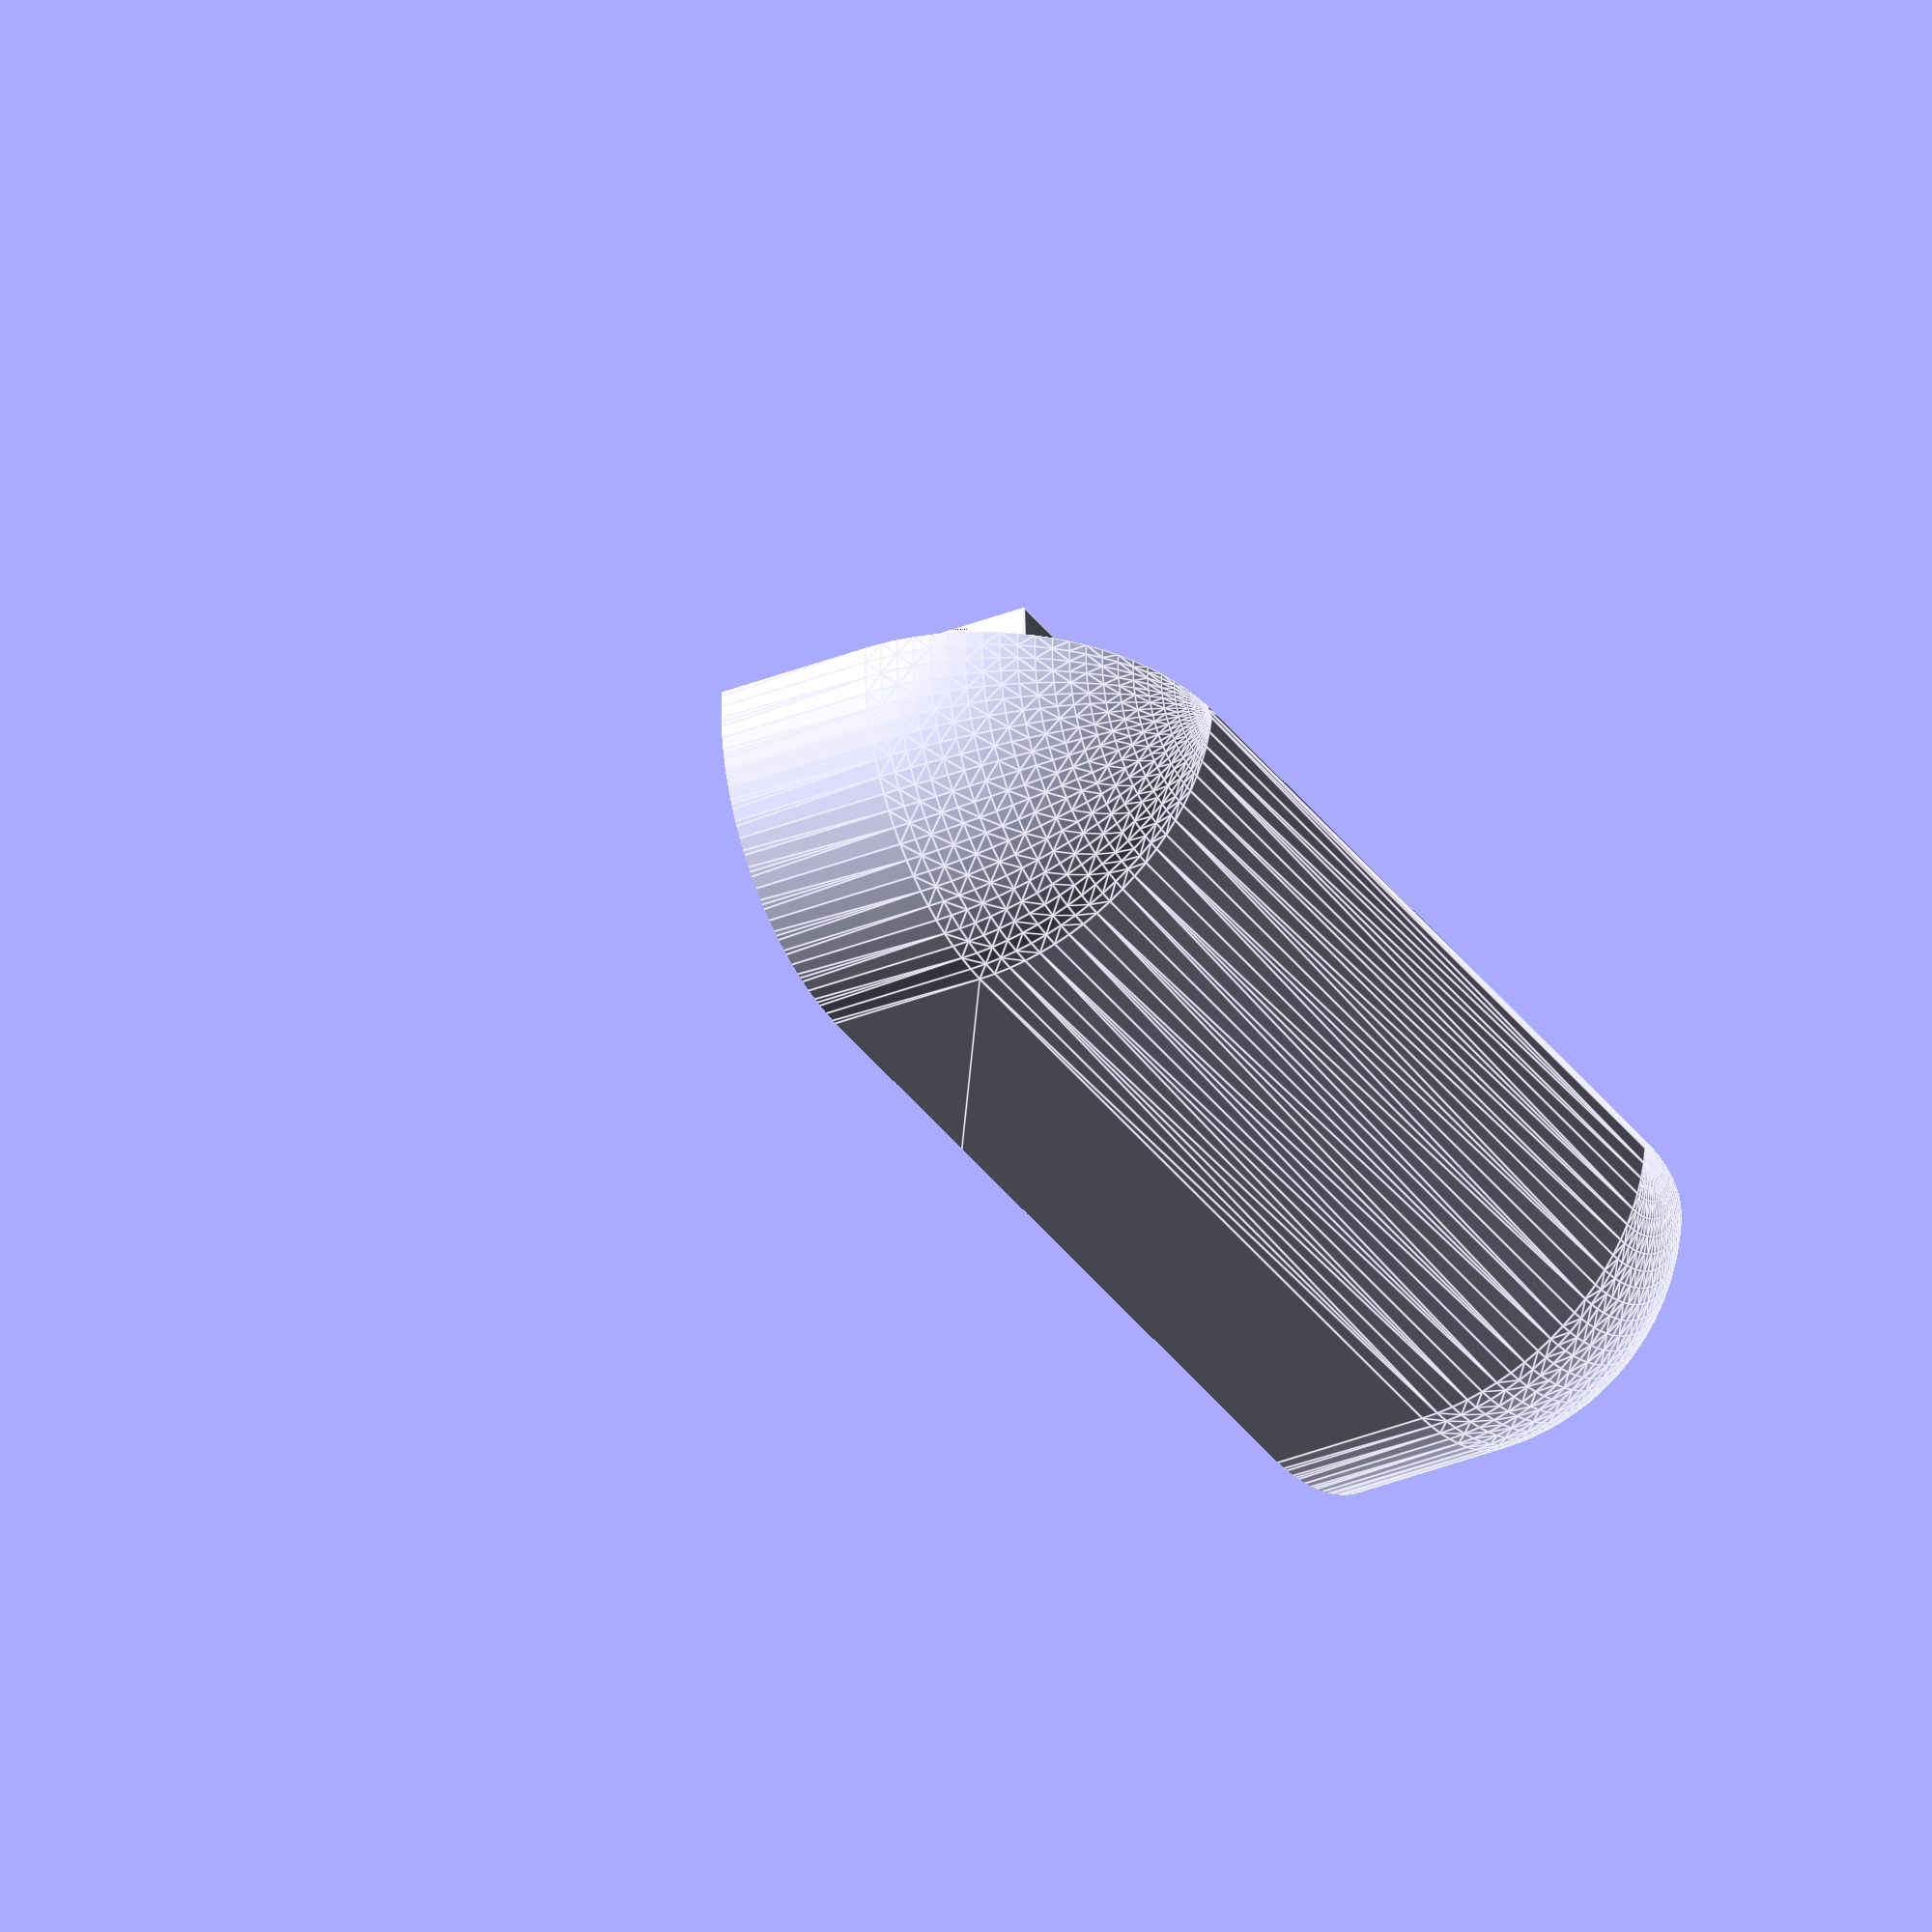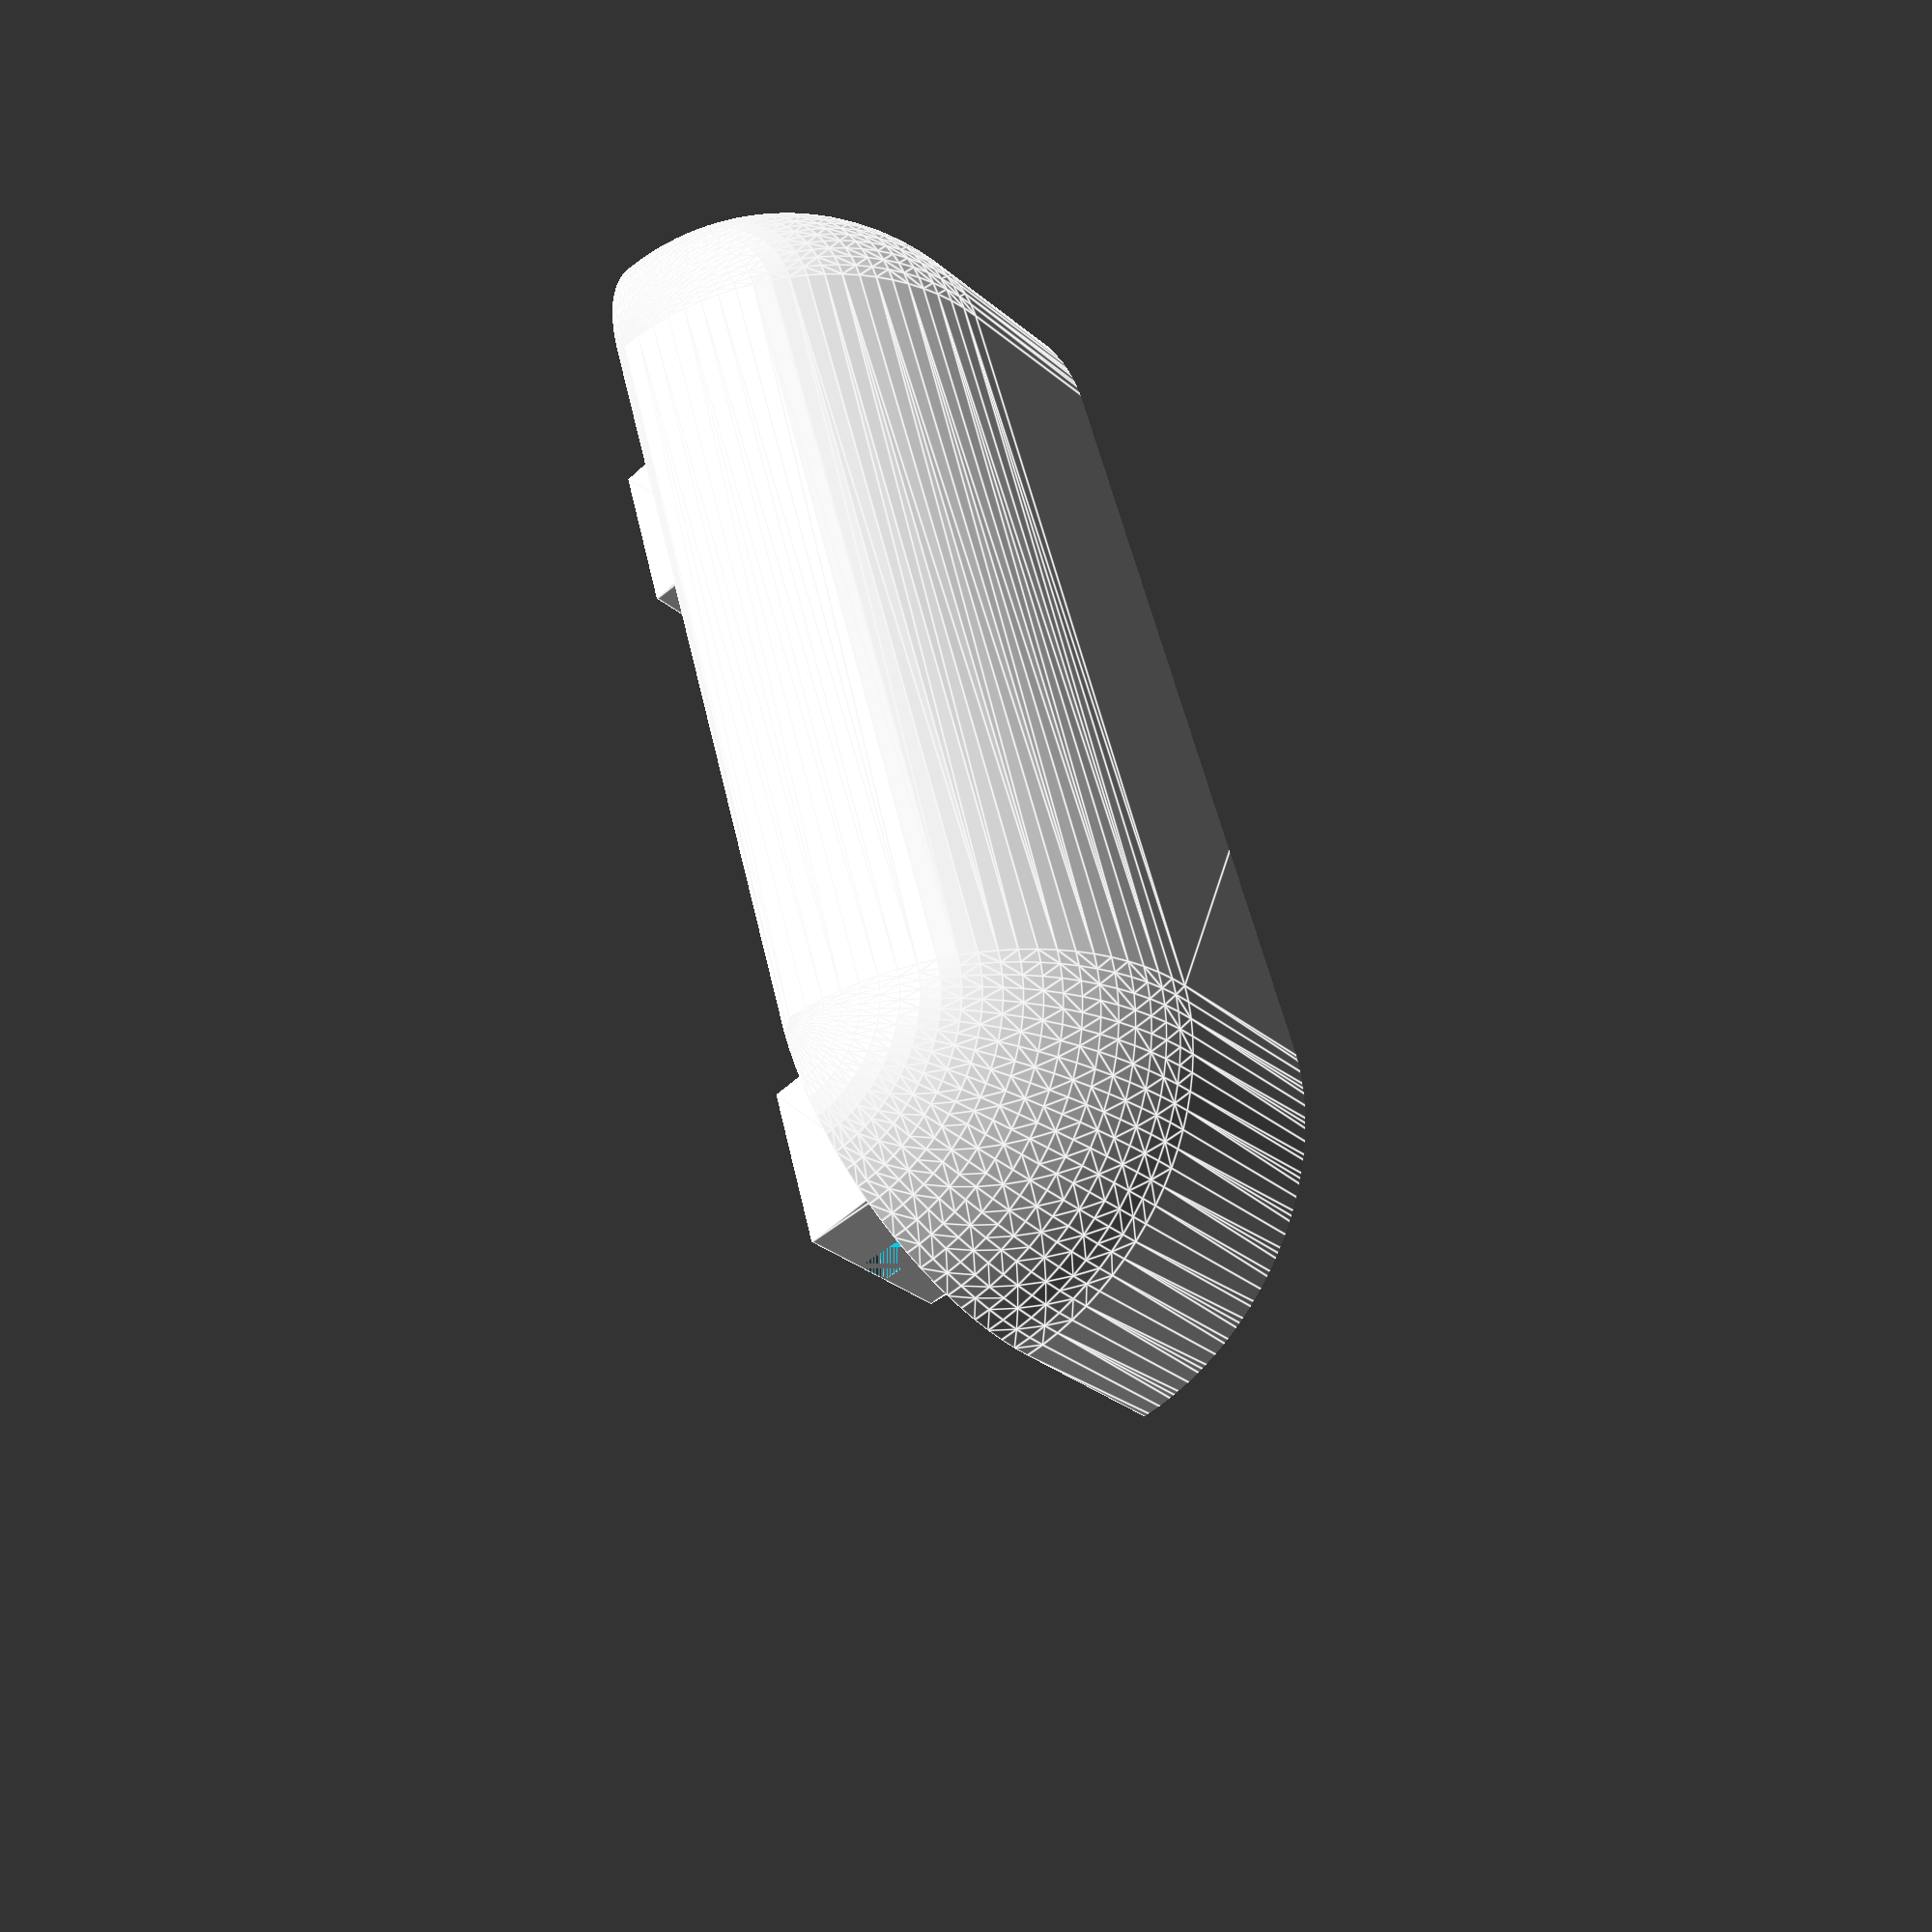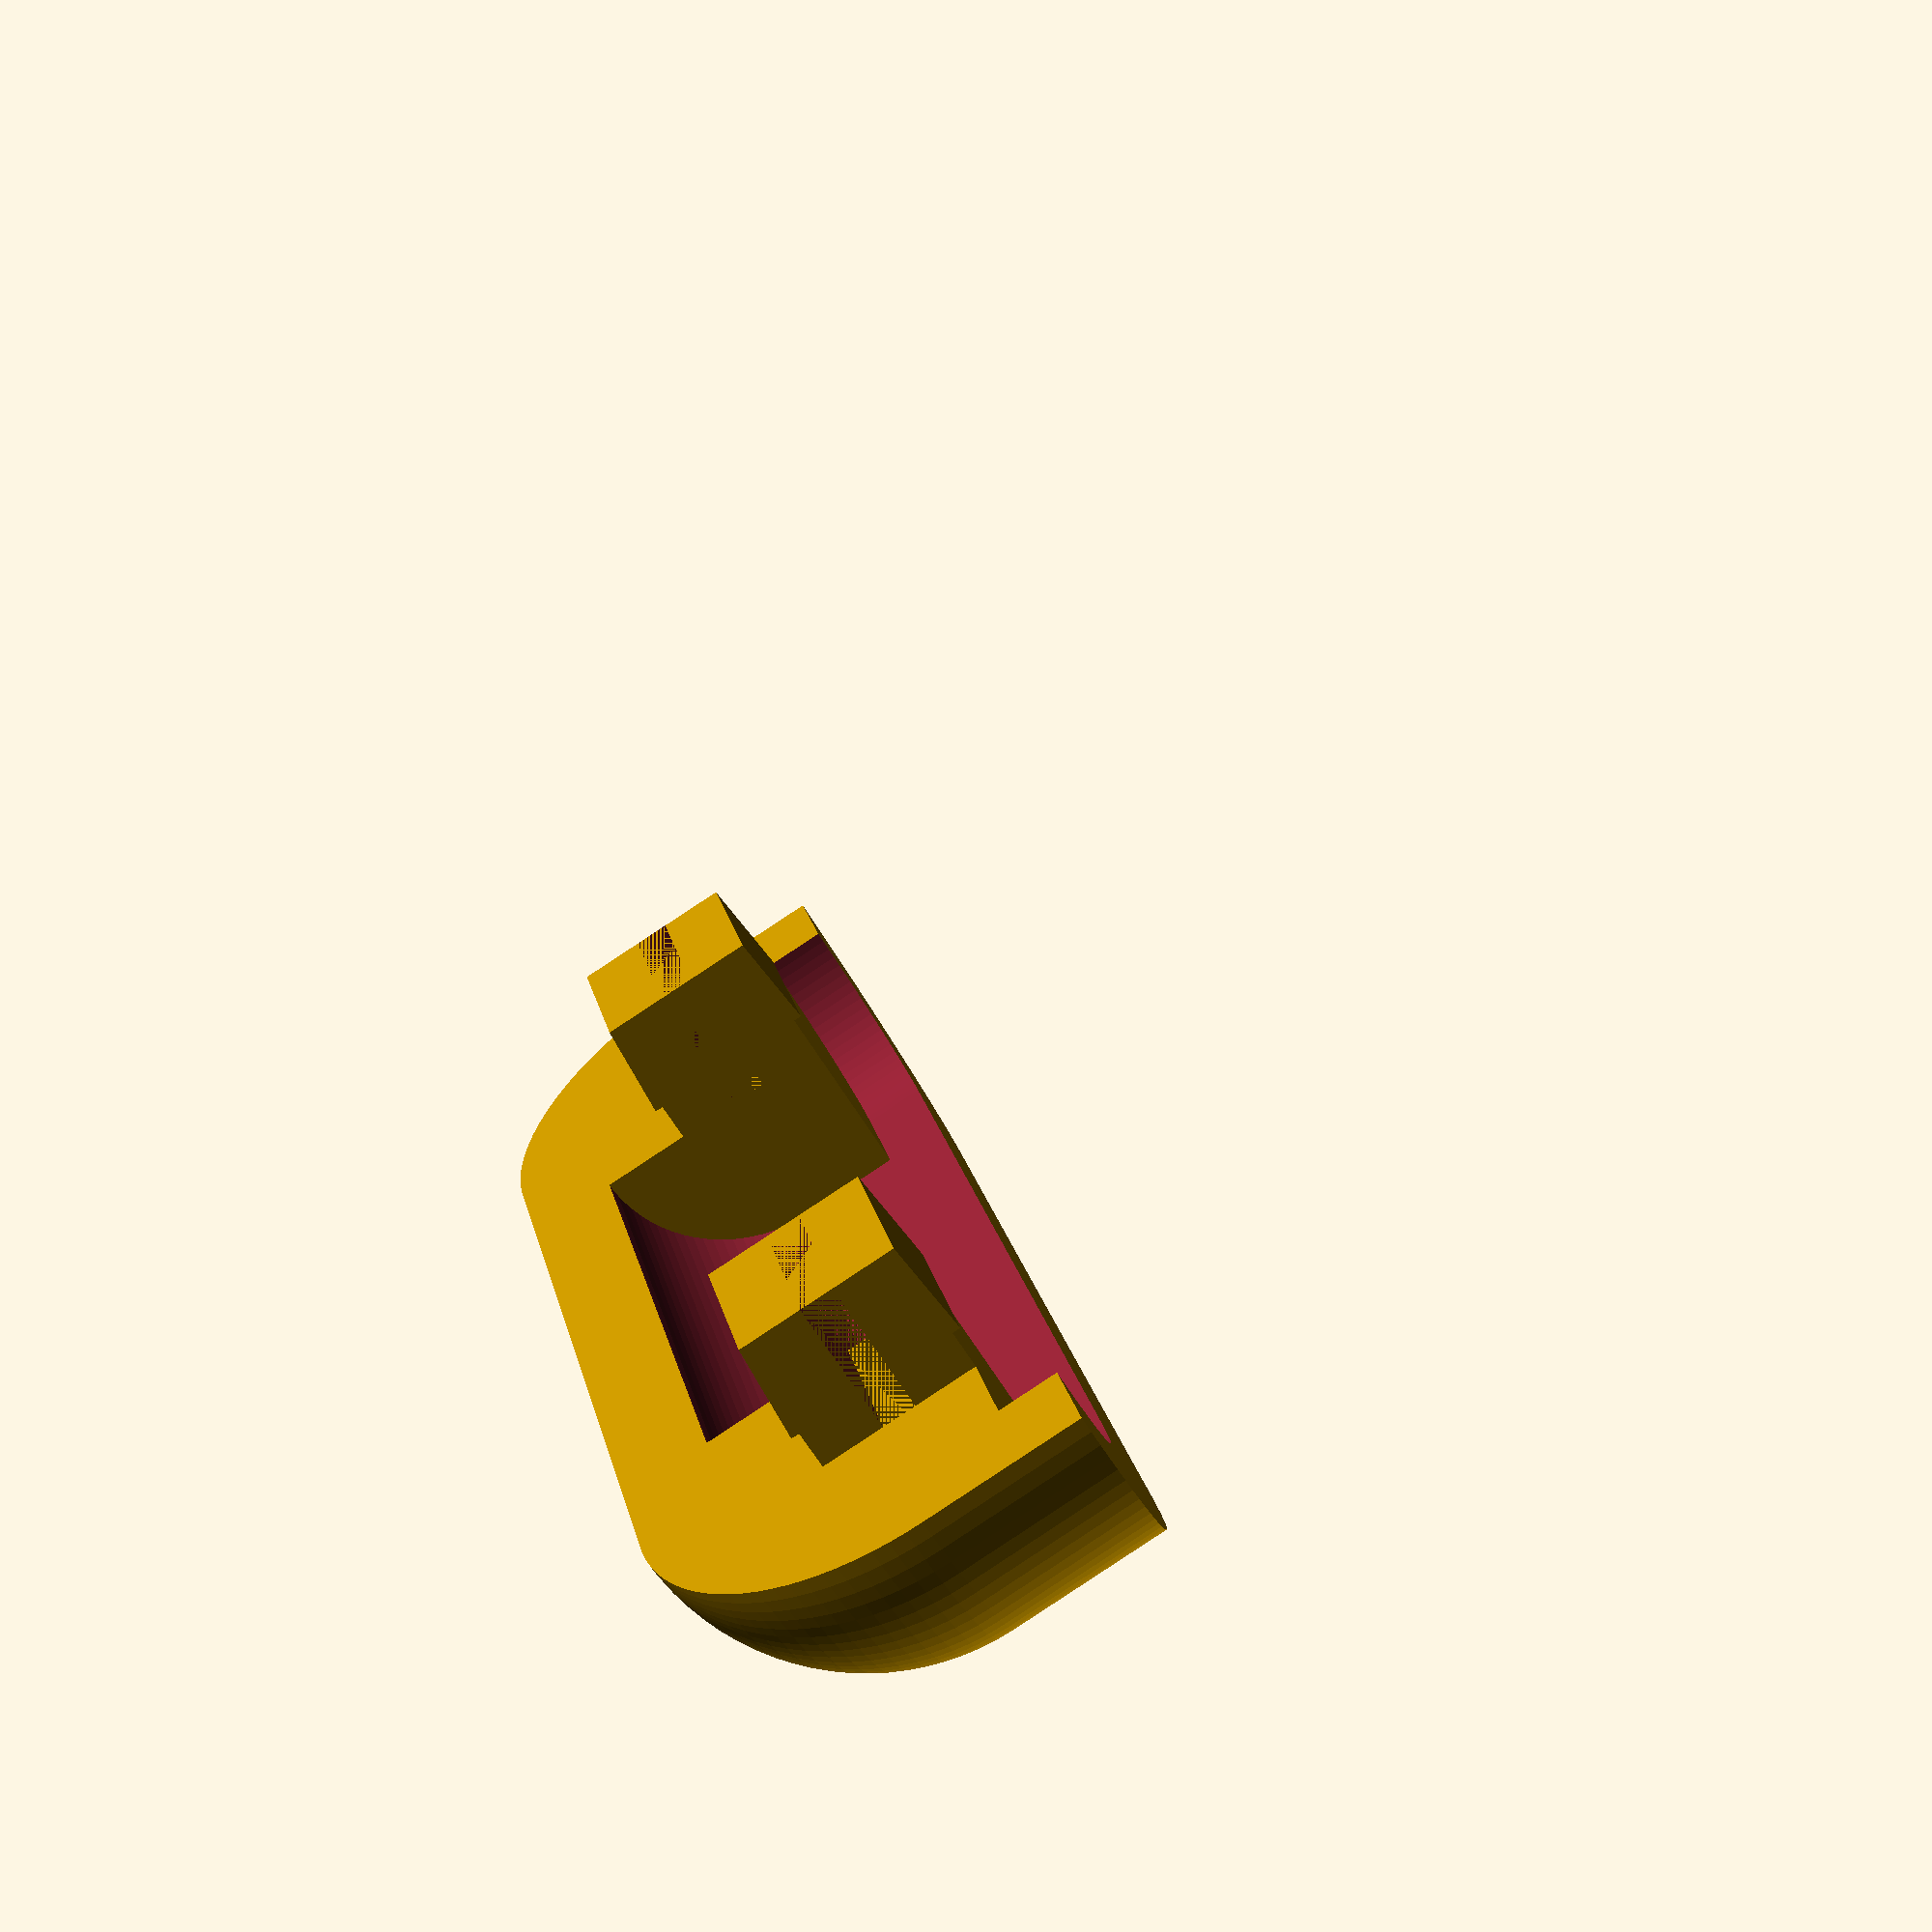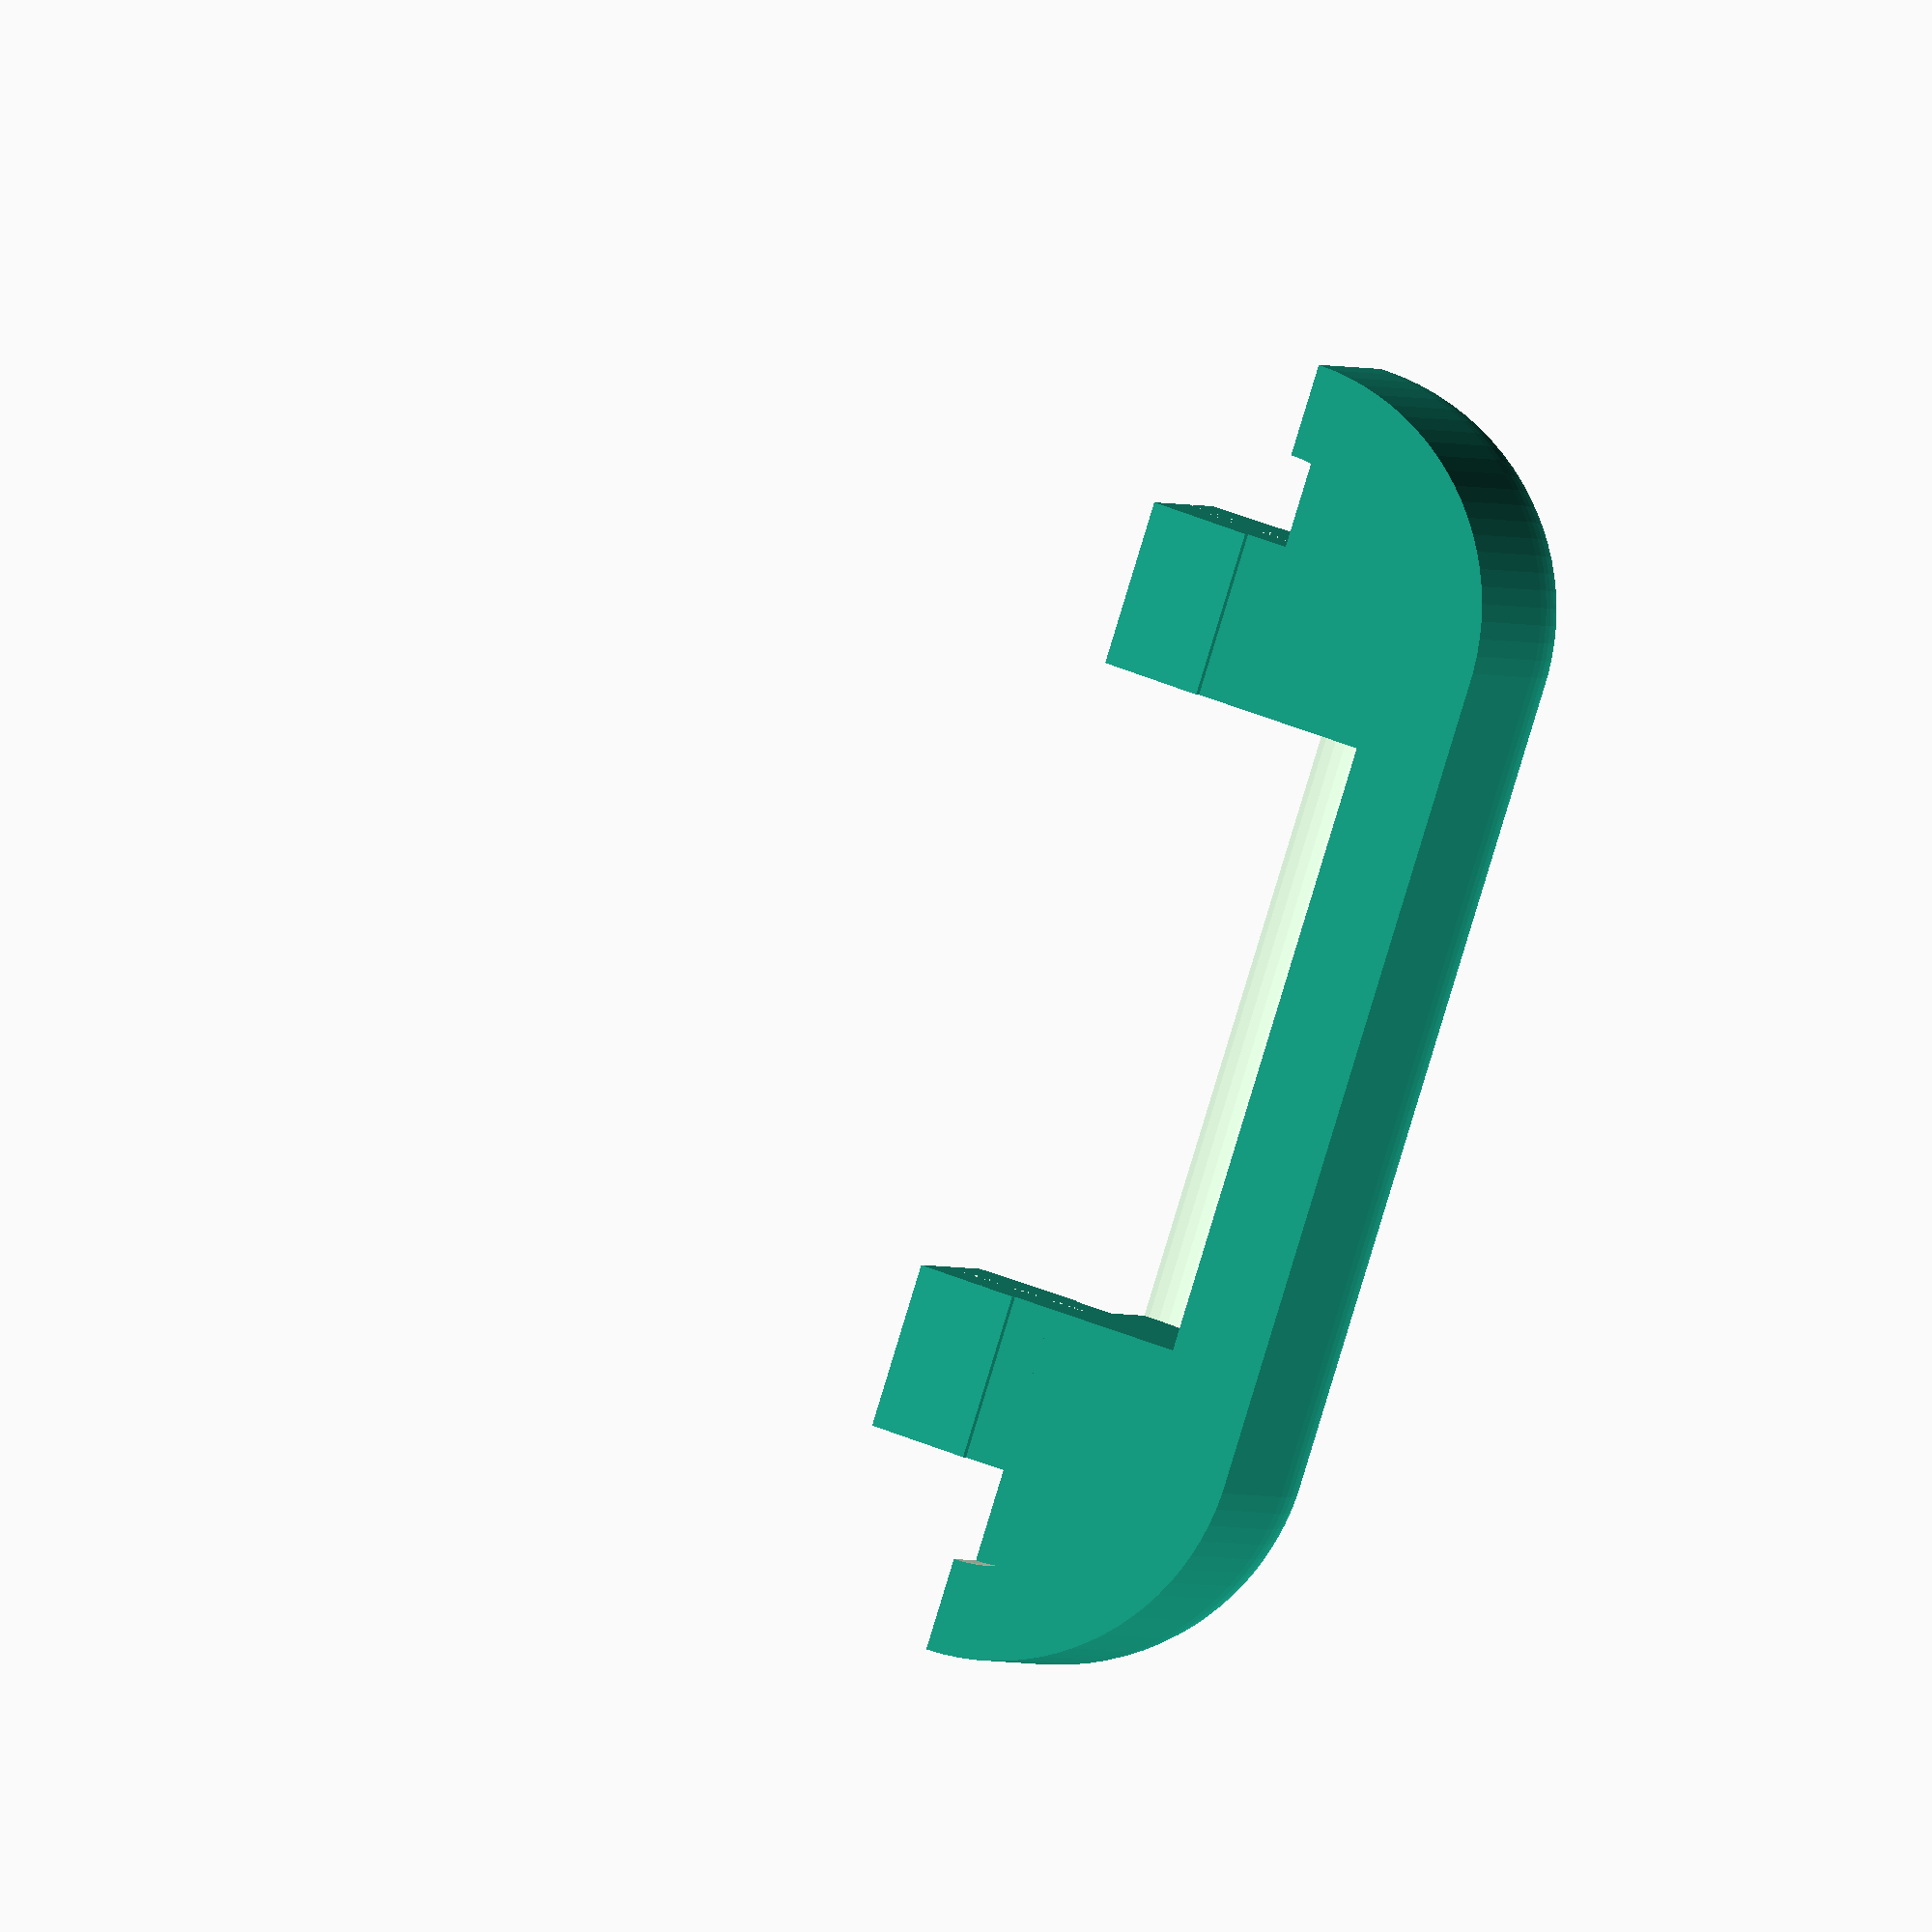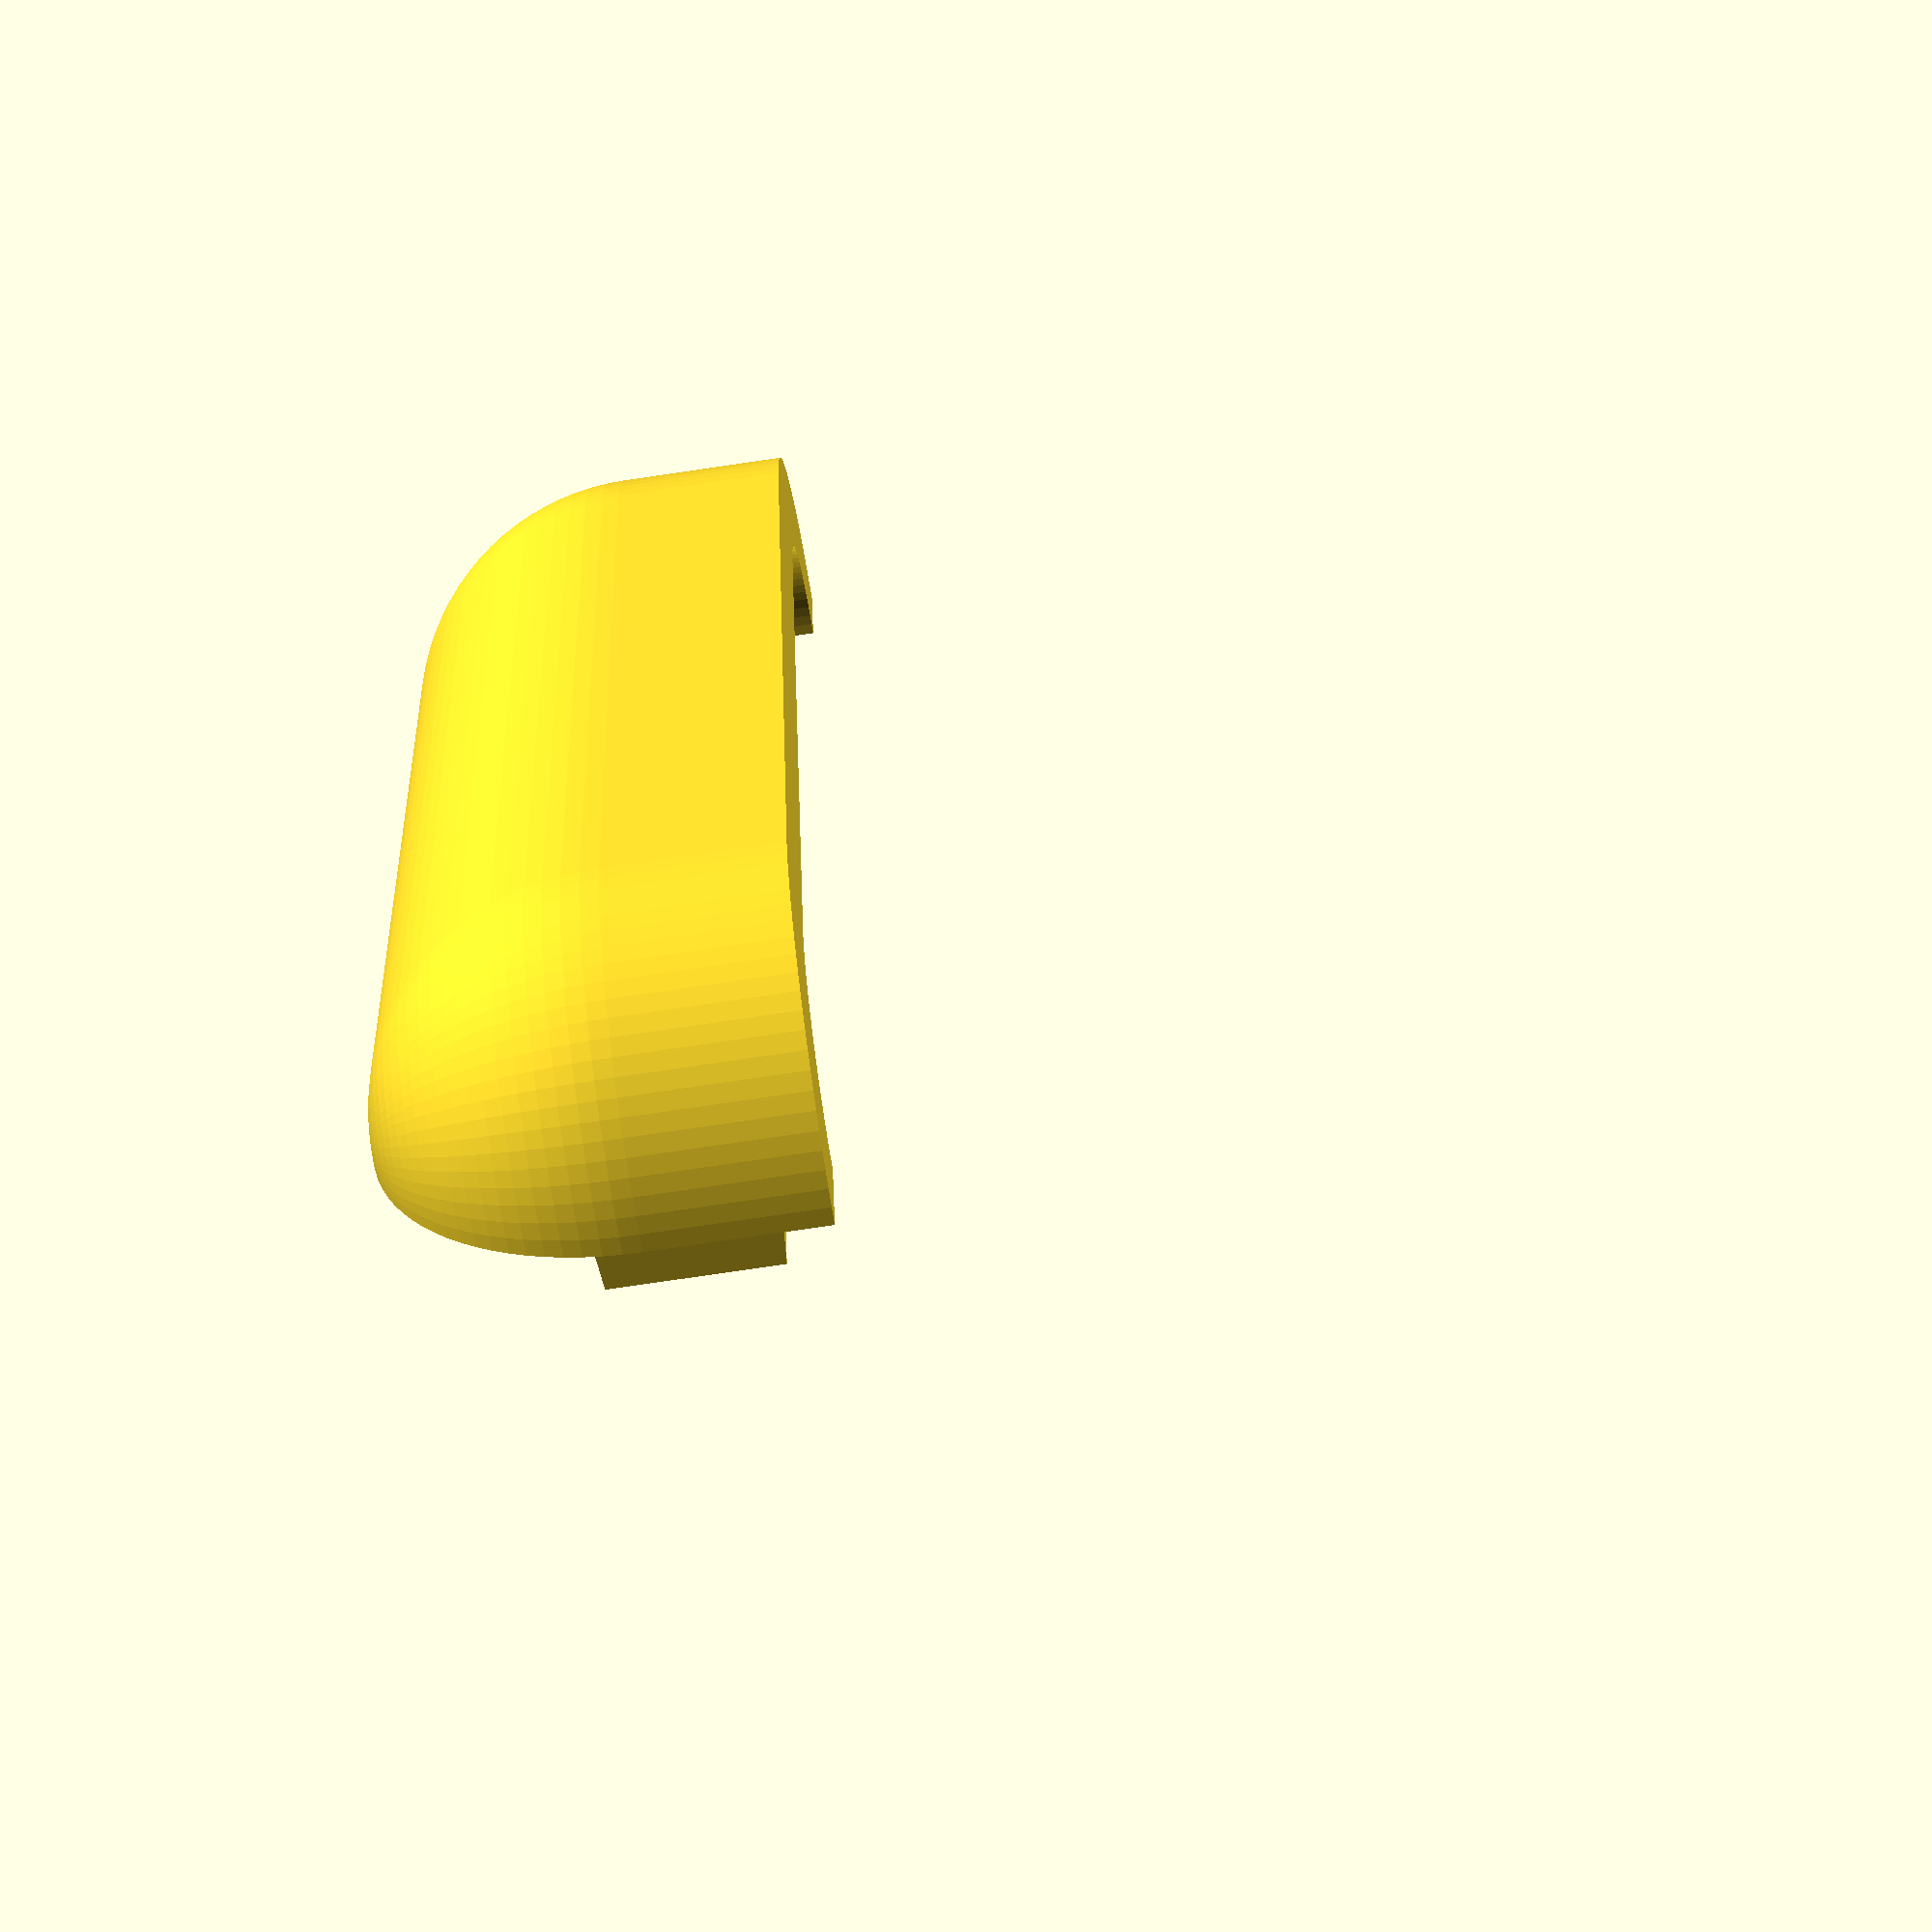
<openscad>
$fn=90;

cap_length = 32;
cap_width = 6;
cap_heigth = 10;
cap_round_radius = 6;
cap_wall = 2.25;

module basic_block()
{
    intersection()
    {
        difference()
        {
            minkowski()
            {
                translate([cap_round_radius,cap_round_radius,cap_round_radius])
                cube([cap_length-(cap_round_radius*2),cap_width*2-cap_round_radius,cap_heigth*2-cap_round_radius]);
                //cylinder(r=radius);
                sphere(r=cap_round_radius);
            }
            

            minkowski()
            {
                cap_length2=cap_length-cap_wall;
                cap_width2=cap_width-cap_wall;
                cap_heigth2=cap_heigth-cap_wall;
                cap_round_radius2= cap_round_radius- cap_wall;
                translate([cap_wall,cap_wall,cap_wall])
                translate([cap_round_radius2,cap_round_radius2,cap_round_radius2])
                cube([cap_length2-(cap_round_radius2*2)-cap_wall,cap_width2*2-cap_round_radius2,cap_heigth2*2-cap_round_radius2]);
                //cylinder(r=radius);
                sphere(r=cap_round_radius2);
            }
            
        }
        cube([cap_length,cap_width,cap_heigth]);
    }
}

clip_width=4;
clip_length=4;
clip_depth=9.5;
clip_clipper=0.20;
clip_clipper_depth=2.5;
slot_depth=5;
slot_width=0.85;

module clip_snap()
{
    rotate(a=90,v=[1,0,0])
        rotate(a=90,v=[0,1,0])
            linear_extrude(height=clip_width)
                polygon(points=[[0,0],[clip_clipper,0],[0,clip_clipper_depth]]);
}

module clip()
{
    translate([0,0,clip_length])
    rotate(a=-90,v=[1,0,0])
    difference()
    {
        union()
        {
            cube([clip_width,clip_length,clip_depth]);
            translate([0,0,clip_depth-clip_clipper_depth])
            {
                translate([0,clip_length,0])
                    clip_snap();
                translate([clip_width,0,0])
                    rotate(a=180,v=[0,0,1])
                        clip_snap();
            }
        }
        translate([0,(clip_length-slot_width)/2,(clip_depth-slot_depth)])
            cube([clip_width,slot_width,slot_depth]);
    }
}

cap_offset = 8.5;

module window_clip()
{
    intersection()
    {
        union()
        {
            basic_block();
            translate([cap_offset-clip_length,0,cap_offset-clip_length])
                clip();
            translate([cap_length-cap_offset,0,cap_offset-clip_length])
                clip();
            cube([cap_offset,cap_width,cap_offset]);
            translate([cap_length-cap_offset,0,0])
                cube([cap_offset,cap_width,cap_offset]);
        }
        minkowski()
        {
            translate([cap_round_radius,cap_round_radius,cap_round_radius])
            cube([cap_length-(cap_round_radius*2),cap_width*2-cap_round_radius,cap_heigth*2-cap_round_radius]);
            //cylinder(r=radius);
            sphere(r=cap_round_radius);
        }        
    }
}


window_clip();
</openscad>
<views>
elev=210.6 azim=174.9 roll=58.9 proj=o view=edges
elev=28.8 azim=105.7 roll=218.7 proj=p view=edges
elev=268.6 azim=67.1 roll=236.7 proj=p view=solid
elev=181.4 azim=108.1 roll=159.6 proj=o view=solid
elev=259.0 azim=252.8 roll=261.7 proj=p view=wireframe
</views>
